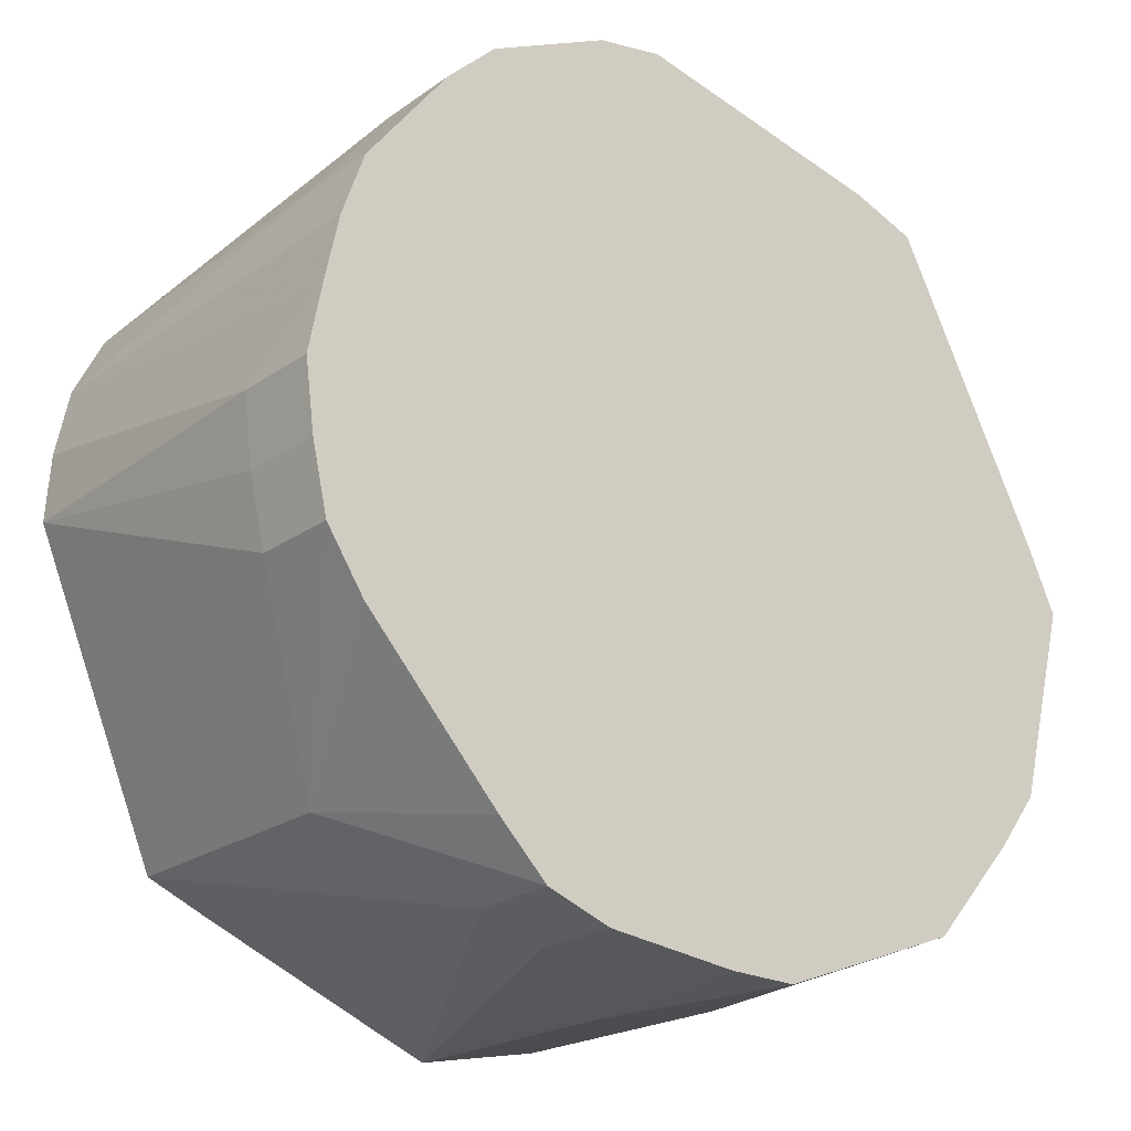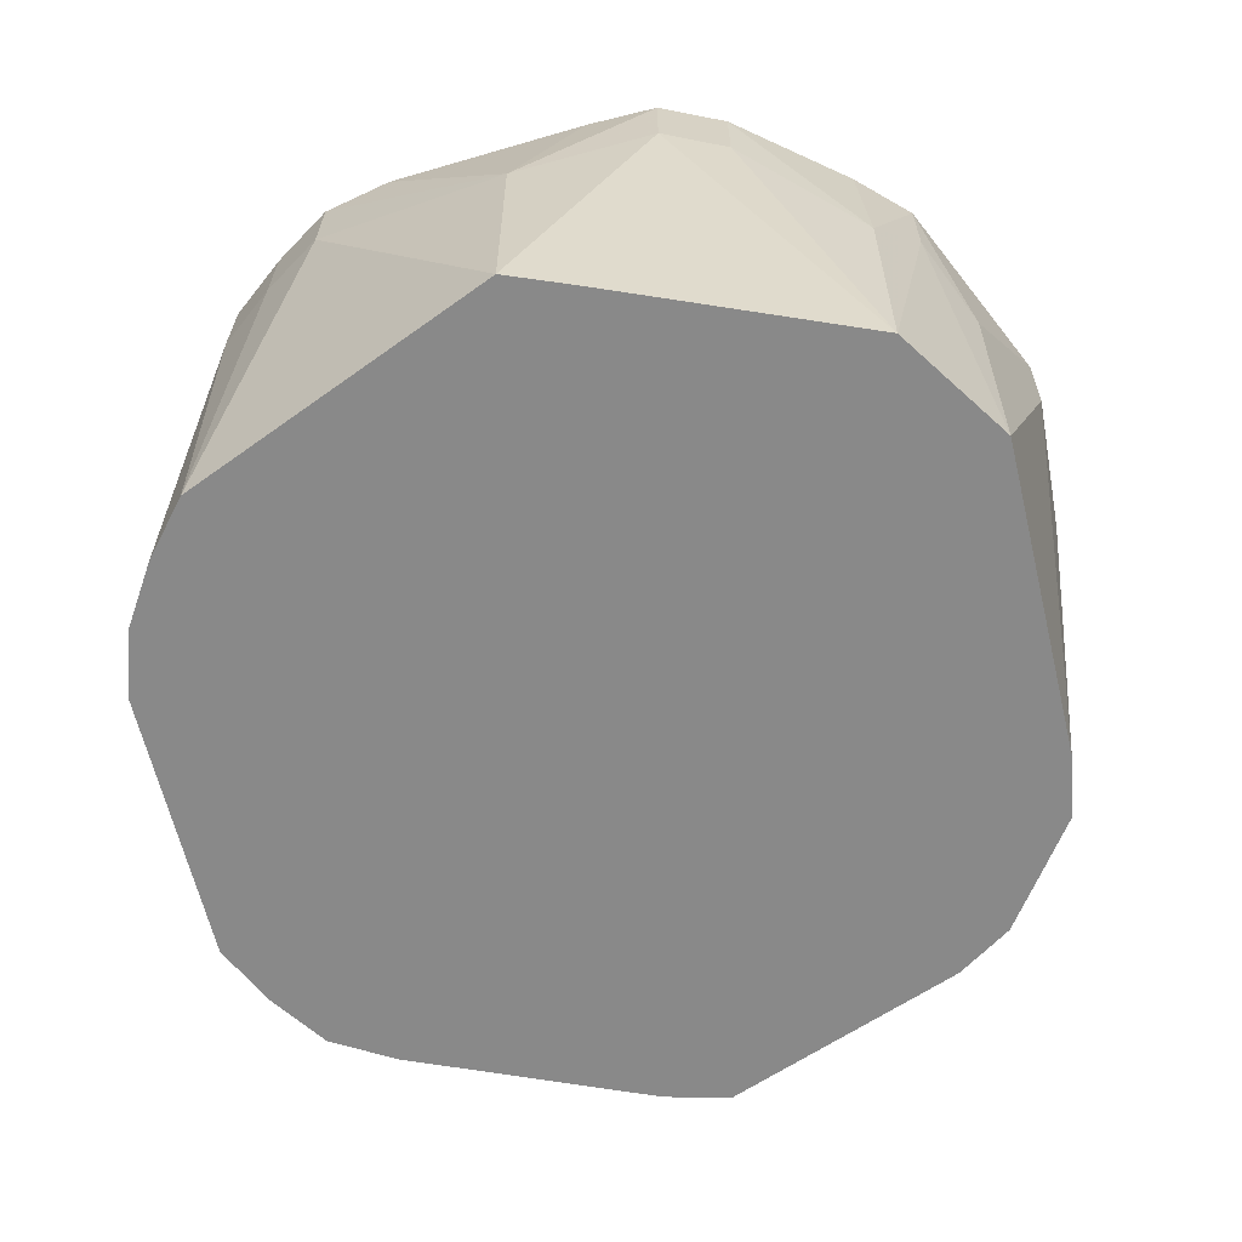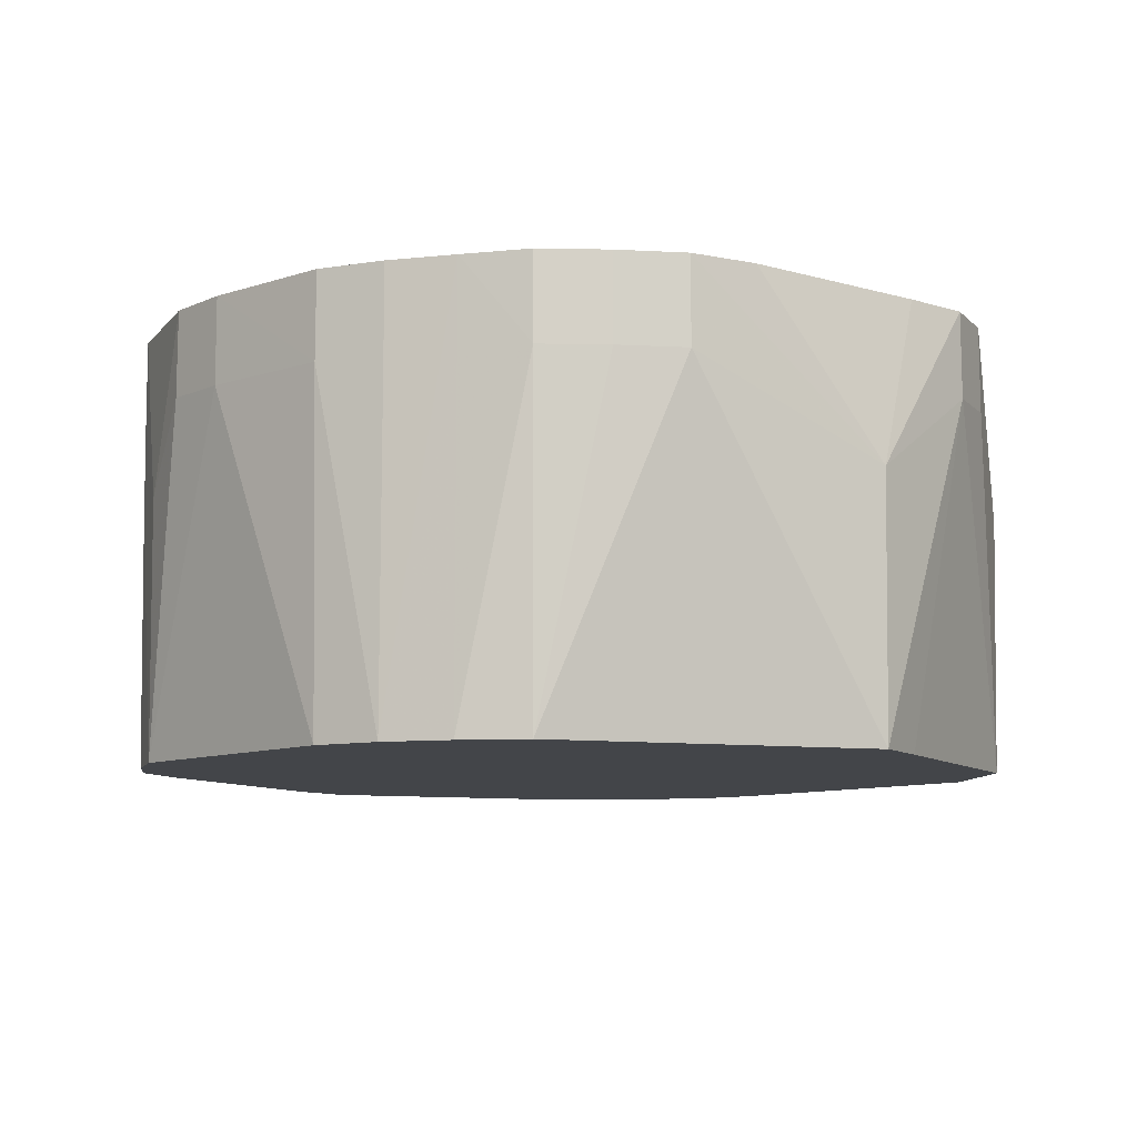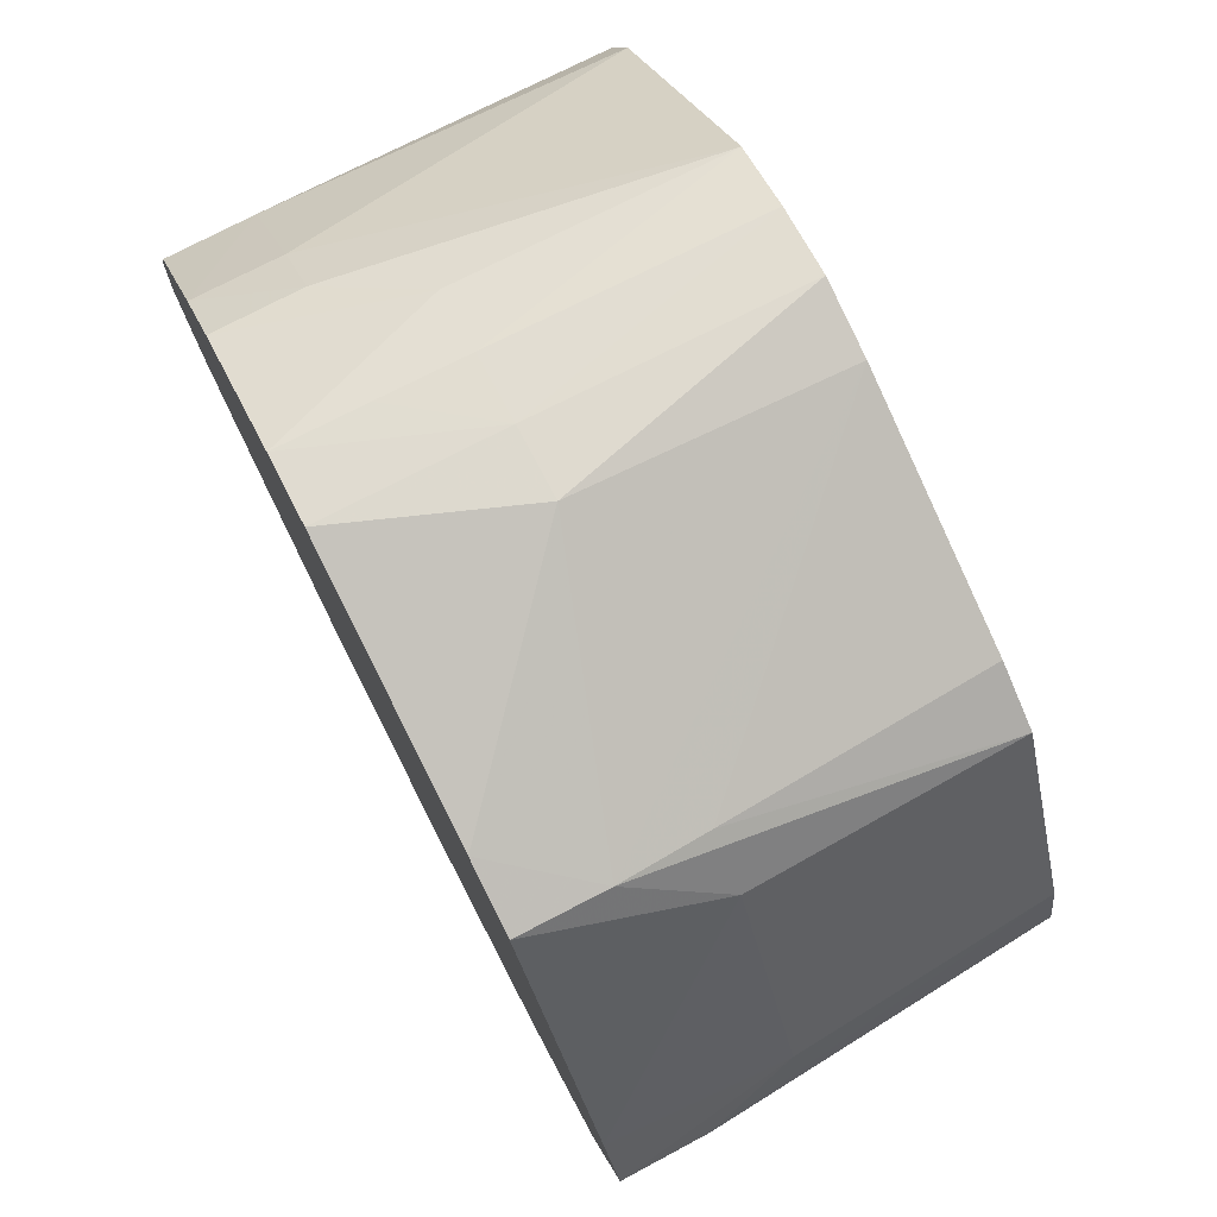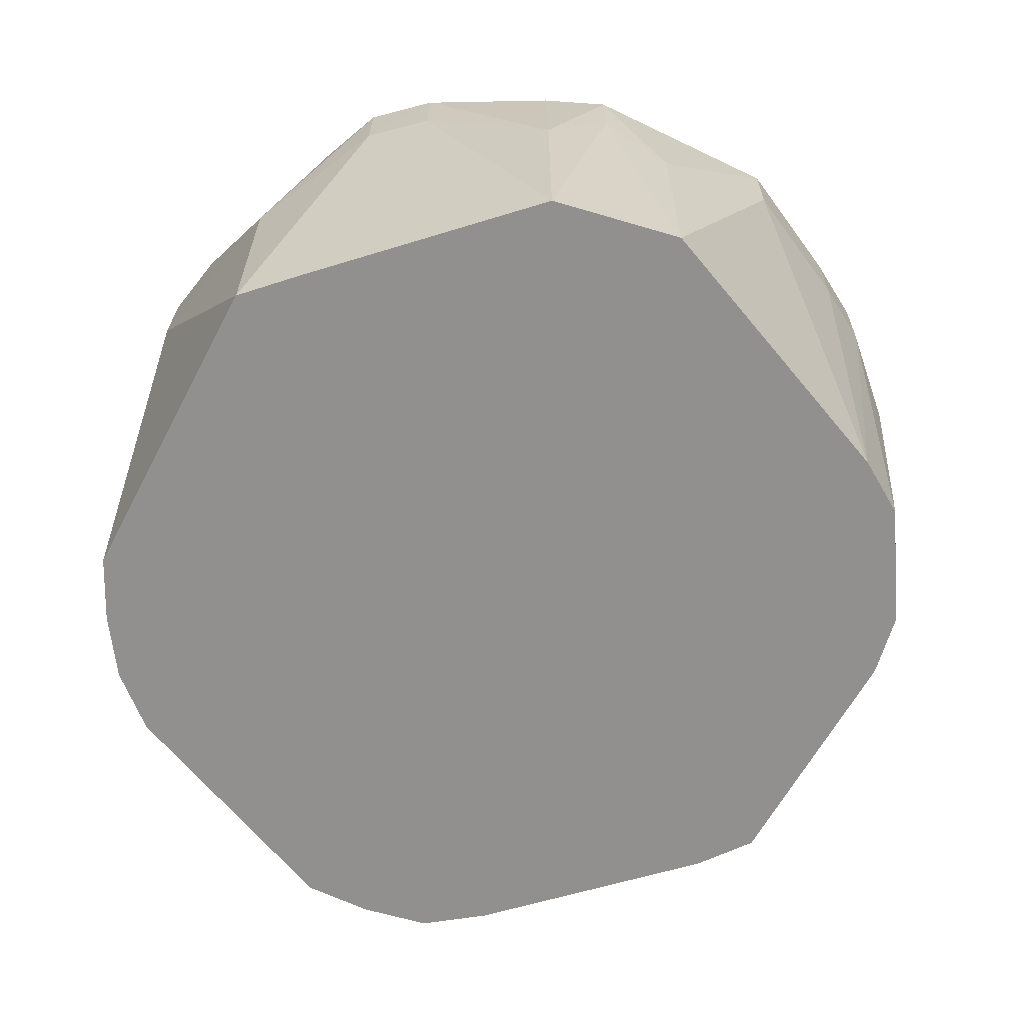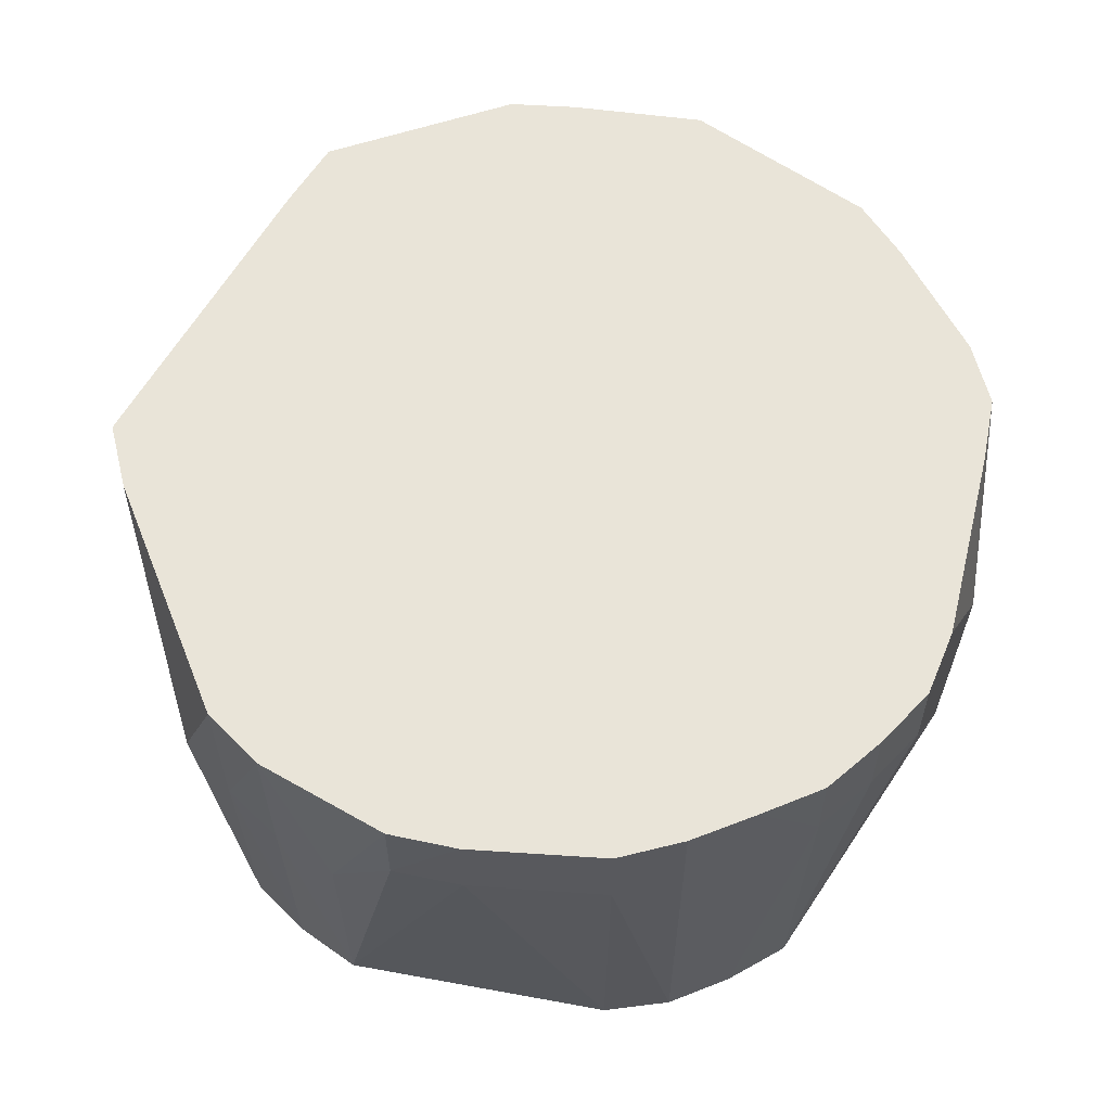
<metadata>
{"format":"obj","ext":"obj","renderer":"f3d","projection":"perspective","resolution":1024,"background":"white","views":[{"elev":-22.5,"azim":-39.5,"up":"+Y"},{"elev":-63.2,"azim":-30.9,"up":"+Z"},{"elev":-8.9,"azim":-85.5,"up":"+Z"},{"elev":76.9,"azim":63.0,"up":"+Y"},{"elev":-65.7,"azim":-4.8,"up":"+Z"},{"elev":60.3,"azim":-123.5,"up":"+Z"}]}
</metadata>
<code>
v 0.1225 -0.001501 -0.0533
v 0.1187 0.01703 -0.0533
v 0.08762 0.08449 -0.0533
v 0.07105 0.09404 -0.0533
v 0.001636 0.1207 -0.0533
v -0.01849 0.1256 -0.0533
v -0.03836 0.1216 -0.0533
v -0.05744 0.1144 -0.0533
v -0.1131 0.05698 -0.0533
v -0.1222 0.03872 -0.0533
v -0.1262 0.01875 -0.0533
v -0.1276 -0.001501 -0.0533
v -0.089 -0.09214 -0.0533
v -0.06999 -0.1001 -0.0533
v -0.05222 -0.1072 -0.0533
v -0.01732 -0.1212 -0.0533
v 0.001636 -0.1288 -0.0533
v 0.02116 -0.1248 -0.0533
v 0.0404 -0.1208 -0.0533
v 0.05445 -0.1052 -0.0533
v 0.1056 -0.05447 -0.0533
v 0.1165 -0.03884 -0.0533
v 0.1247 0.018 0.02282
v 0.1078 0.05259 0.02282
v 0.09066 0.08753 0.02282
v 0.07639 0.1014 0.02282
v 0.001636 0.1294 0.02282
v -0.01868 0.1268 0.02282
v -0.03865 0.1225 0.02282
v -0.05771 0.115 0.02282
v -0.1294 -0.001501 0.02282
v -0.08976 -0.0929 0.02282
v 0.001636 -0.1301 0.02282
v 0.04088 -0.1223 0.02282
v 0.1229 -0.04091 0.02282
v 0.1311 -0.001501 0.0482
v 0.07806 0.1037 0.0482
v -0.0387 0.1226 0.0482
v -0.07555 0.1047 0.0482
v -0.09018 0.09031 0.0482
v -0.115 0.05795 0.0482
v -0.1259 0.0187 0.0482
v -0.13 -0.001501 0.0482
v -0.1274 -0.02193 0.0482
v -0.1228 -0.04193 0.0482
v -0.057 -0.1166 0.0482
v -0.03795 -0.1233 0.0482
v 0.0216 -0.1275 0.0482
v 0.07739 -0.1058 0.0482
v 0.1037 -0.07567 0.0482
v 0.1157 -0.05962 0.0482
v 0.1315 -0.001501 0.07357
v 0.1227 0.01767 0.07357
v 0.07823 0.1039 0.07357
v 0.05884 0.1108 0.07357
v -0.01864 0.1265 0.07357
v -0.03871 0.1227 0.07357
v -0.07543 0.1046 0.07357
v -0.09014 0.09027 0.07357
v -0.1149 0.05787 0.07357
v -0.1216 0.03855 0.07357
v -0.1258 0.01868 0.07357
v -0.1297 -0.001501 0.07357
v -0.127 -0.02187 0.07357
v -0.1224 -0.04181 0.07357
v -0.111 -0.05891 0.07357
v -0.07139 -0.102 0.07357
v -0.05691 -0.1164 0.07357
v -0.0379 -0.1232 0.07357
v 0.001636 -0.1273 0.07357
v 0.0216 -0.1275 0.07357
v 0.05861 -0.1133 0.07357
v 0.07761 -0.1061 0.07357
v 0.104 -0.07587 0.07357
v 0.1161 -0.05981 0.07357
f 36 23 52
f 57 54 56
f 37 5 27
f 37 54 25
f 25 3 37
f 4 3 1
f 1 3 2
f 2 3 23
f 2 36 1
f 23 36 2
f 24 3 25
f 23 3 24
f 53 24 25
f 25 54 53
f 52 23 53
f 23 24 53
f 71 73 72
f 20 19 16
f 27 56 55
f 55 56 54
f 55 37 27
f 54 37 55
f 26 4 5
f 5 37 26
f 26 37 3
f 3 4 26
f 5 8 6
f 27 5 6
f 41 61 60
f 60 59 41
f 30 29 8
f 40 8 9
f 9 41 40
f 41 59 40
f 72 73 74
f 35 22 1
f 1 36 35
f 51 22 35
f 35 36 52
f 21 22 51
f 49 19 21
f 19 20 21
f 70 69 33
f 33 71 70
f 70 71 69
f 33 17 48
f 48 71 33
f 73 71 34
f 34 19 49
f 49 73 34
f 34 48 19
f 71 48 34
f 69 71 68
f 68 46 69
f 32 46 68
f 66 71 64
f 64 65 66
f 66 65 32
f 64 71 58
f 58 63 64
f 58 60 61
f 59 60 58
f 57 30 58
f 57 56 28
f 28 56 27
f 27 6 28
f 7 6 8
f 8 29 7
f 7 28 6
f 29 28 7
f 32 65 45
f 51 35 75
f 75 35 52
f 52 53 75
f 75 53 72
f 72 74 75
f 13 46 32
f 32 45 13
f 13 45 12
f 69 46 47
f 47 46 17
f 33 69 47
f 47 17 33
f 49 21 50
f 50 21 51
f 50 73 49
f 50 74 73
f 51 75 50
f 50 75 74
f 19 48 18
f 18 48 17
f 16 19 18
f 18 17 16
f 67 68 71
f 71 66 67
f 32 68 67
f 67 66 32
f 62 58 61
f 63 58 62
f 43 63 62
f 62 42 43
f 39 40 59
f 59 58 39
f 8 40 39
f 39 30 8
f 39 58 30
f 10 41 9
f 10 61 41
f 10 62 61
f 42 62 10
f 31 12 44
f 43 31 44
f 12 45 44
f 44 63 43
f 64 63 44
f 44 65 64
f 44 45 65
f 57 28 38
f 38 28 29
f 38 30 57
f 29 30 38
f 46 13 14
f 17 46 14
f 11 12 31
f 11 31 43
f 43 42 11
f 42 10 11
f 16 17 15
f 17 14 15
f 58 53 54
f 58 54 57
f 72 53 58
f 58 71 72
f 15 4 1
f 9 8 15
f 15 20 16
f 1 22 15
f 5 4 15
f 15 8 5
f 22 21 15
f 15 21 20
f 15 13 12
f 15 10 9
f 12 11 15
f 15 14 13
f 15 11 10

</code>
